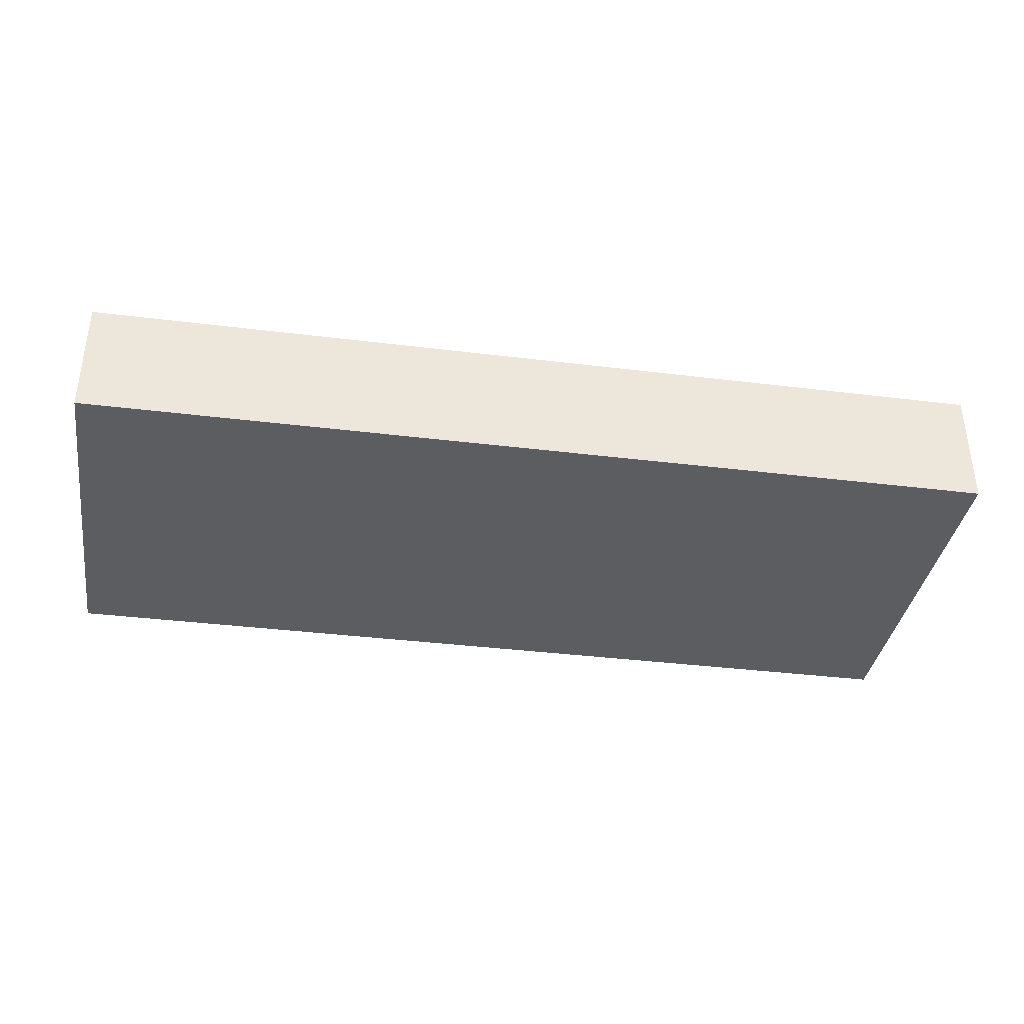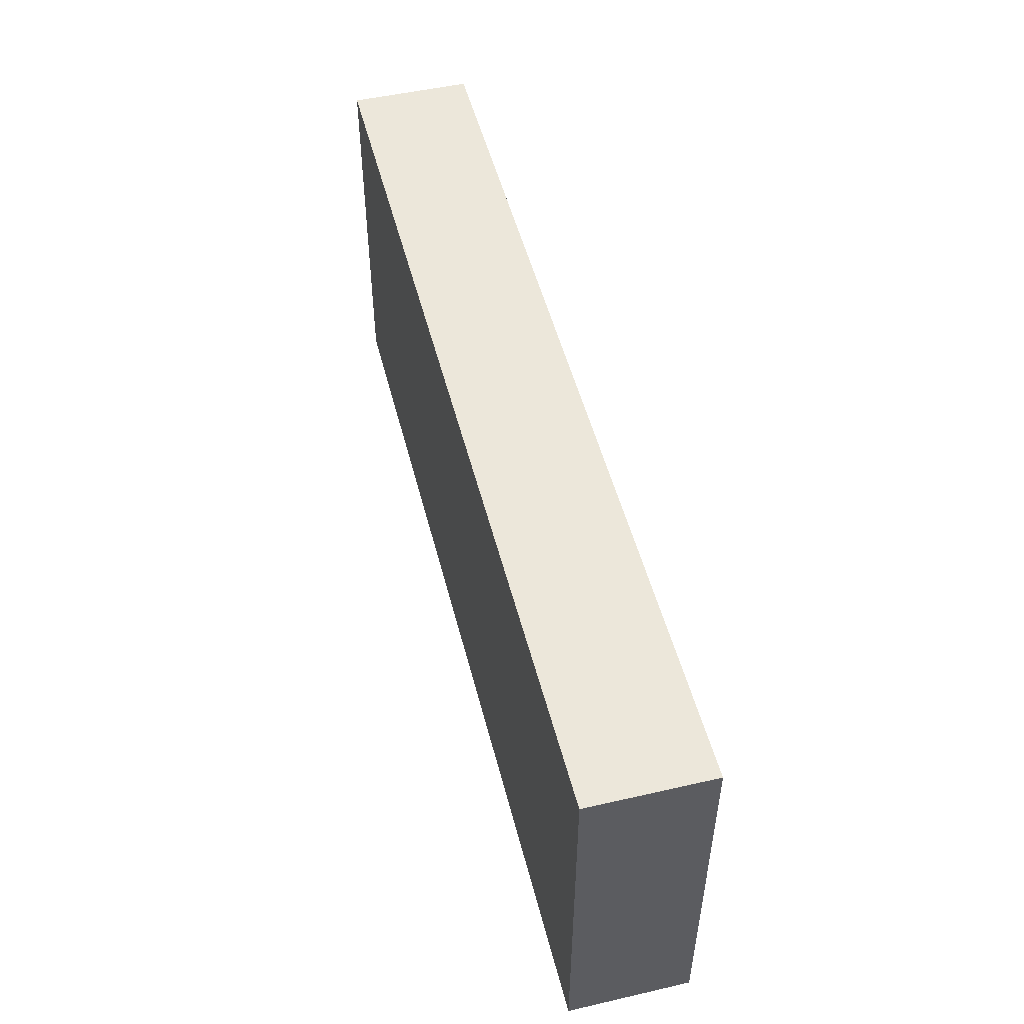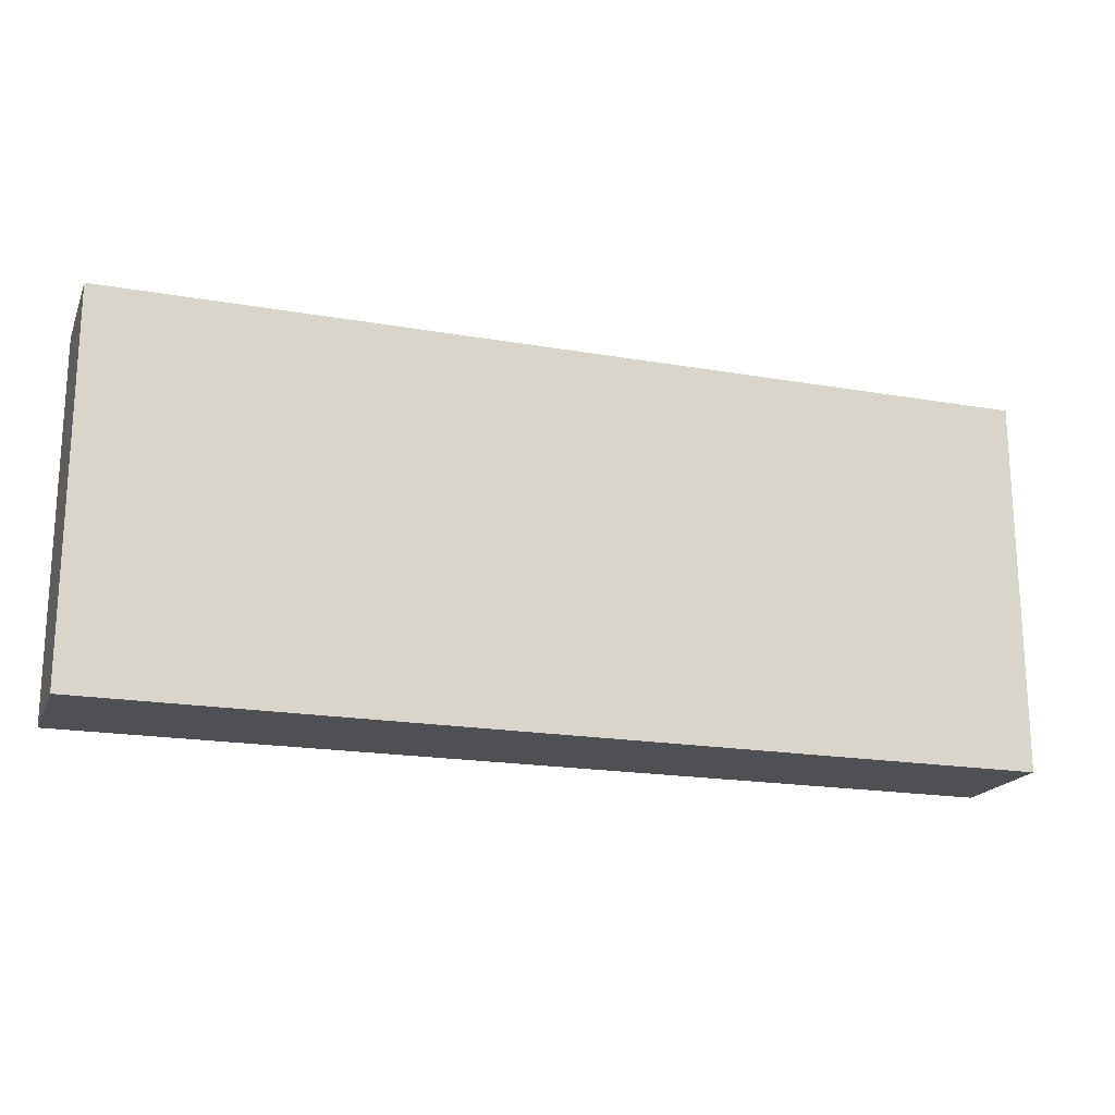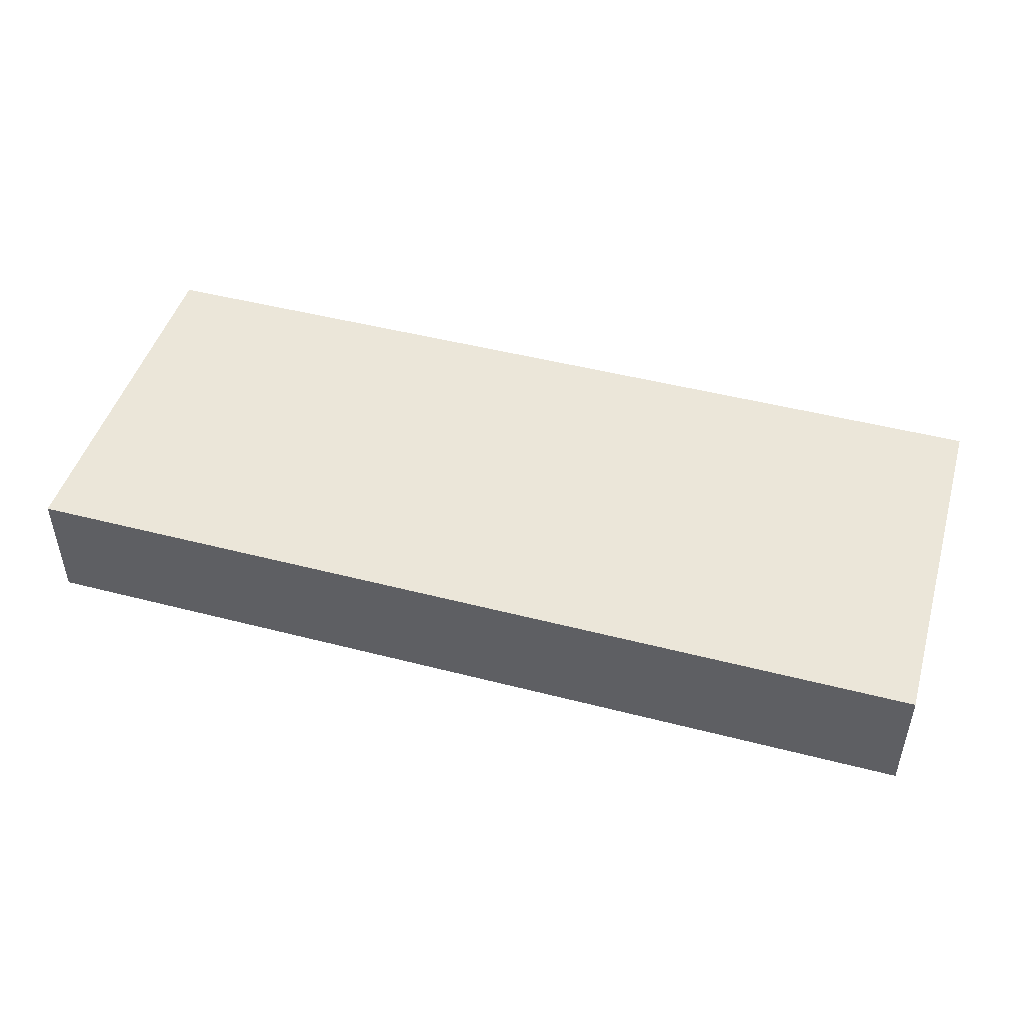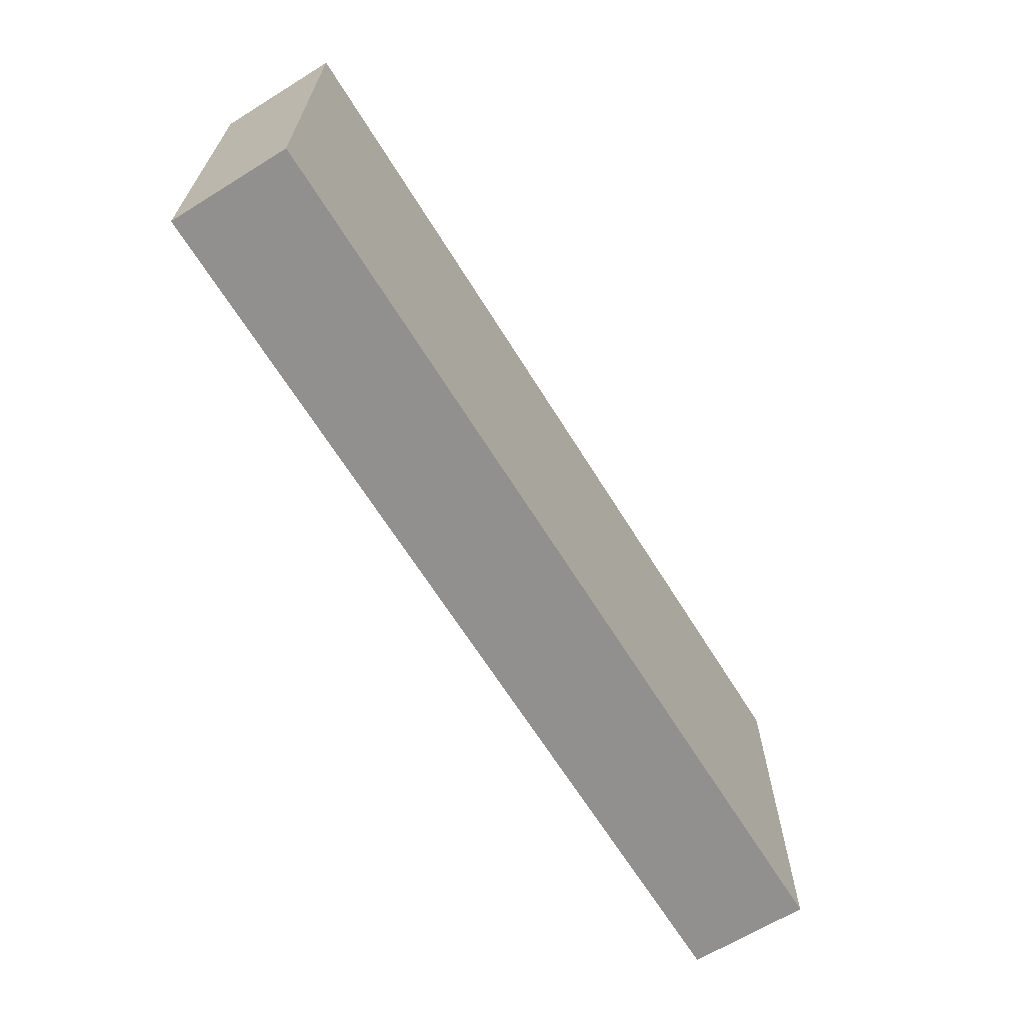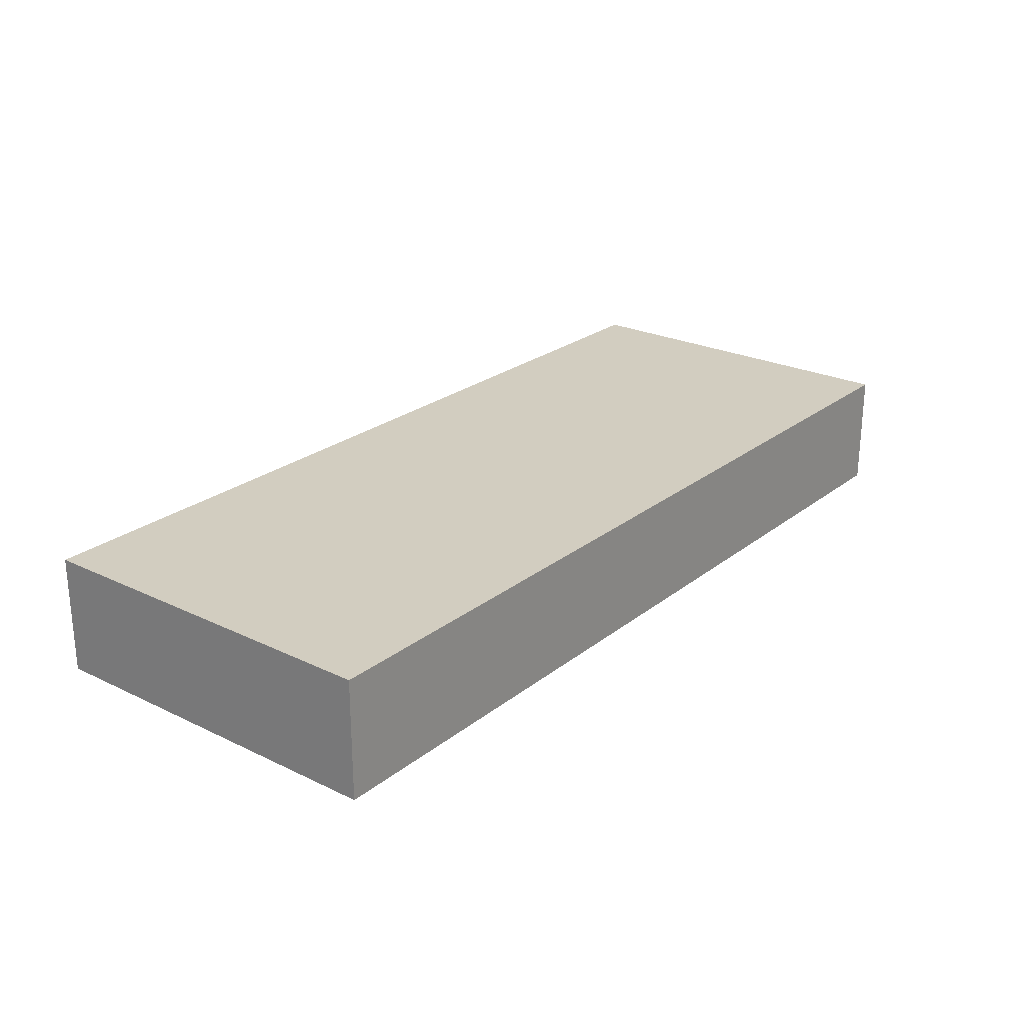
<metadata>
{"format":"obj","ext":"obj","renderer":"f3d","projection":"perspective","resolution":1024,"background":"white","views":[{"elev":-36.7,"azim":-9.1,"up":"+Z"},{"elev":50.6,"azim":-104.1,"up":"+Y"},{"elev":-18.9,"azim":161.7,"up":"+Y"},{"elev":47.2,"azim":-163.7,"up":"+Z"},{"elev":-65.7,"azim":121.8,"up":"+Y"},{"elev":24.4,"azim":-51.7,"up":"+Z"}]}
</metadata>
<code>
v 6.5 -2.65 0
v -6.5 -2.65 0
v -6.5 -2.65 -1.7
v 6.5 -2.65 -1.7
v 6.5 2.65 0
v 6.5 2.65 -1.7
v -6.5 2.65 0
v -6.5 2.65 -1.7
f 1 2 3
f 1 3 4
f 5 1 4
f 5 4 6
f 7 5 6
f 7 6 8
f 2 7 8
f 2 8 3
f 2 1 7
f 1 5 7
f 8 4 3
f 8 6 4

</code>
